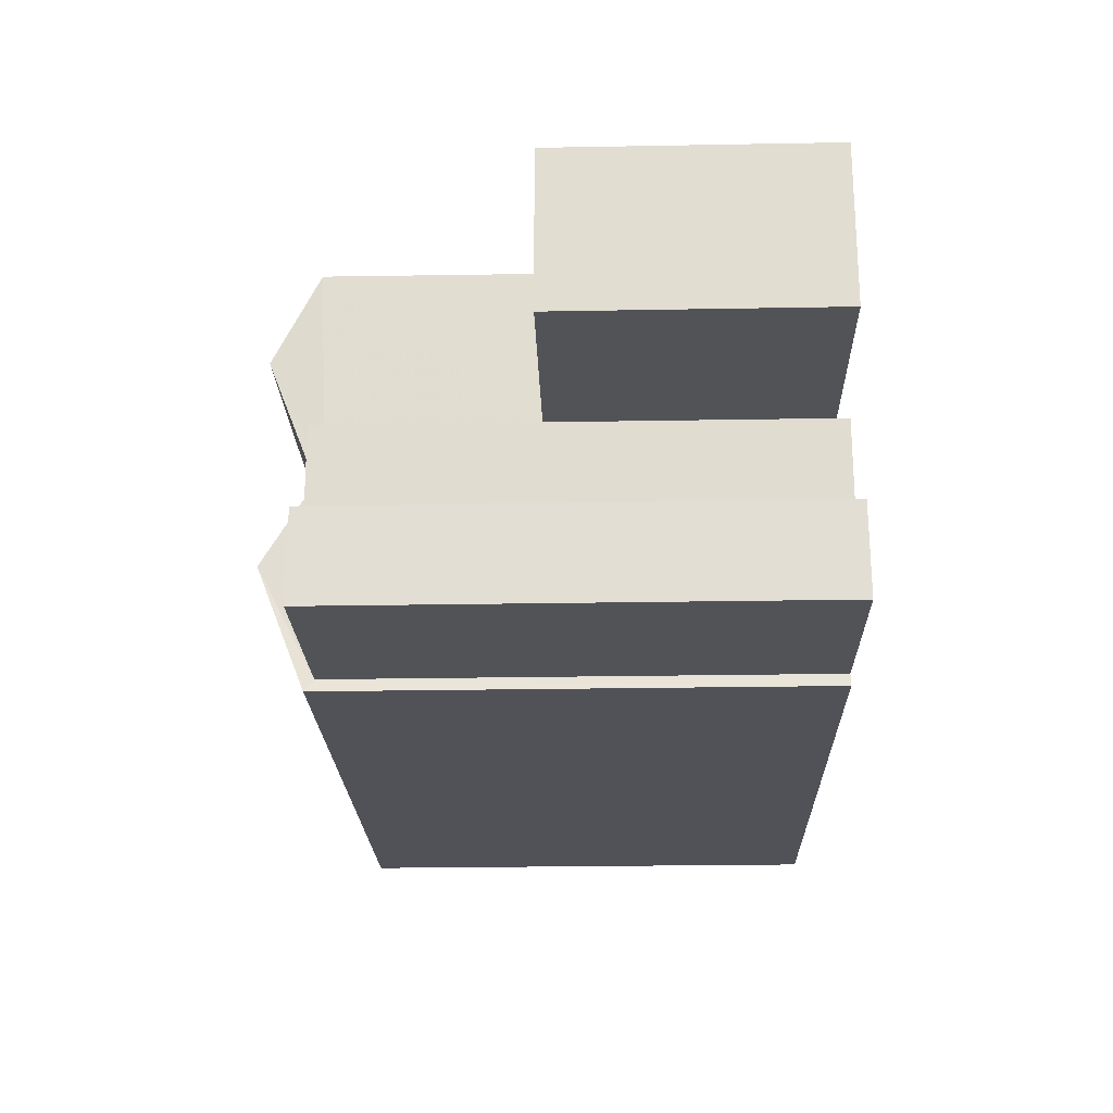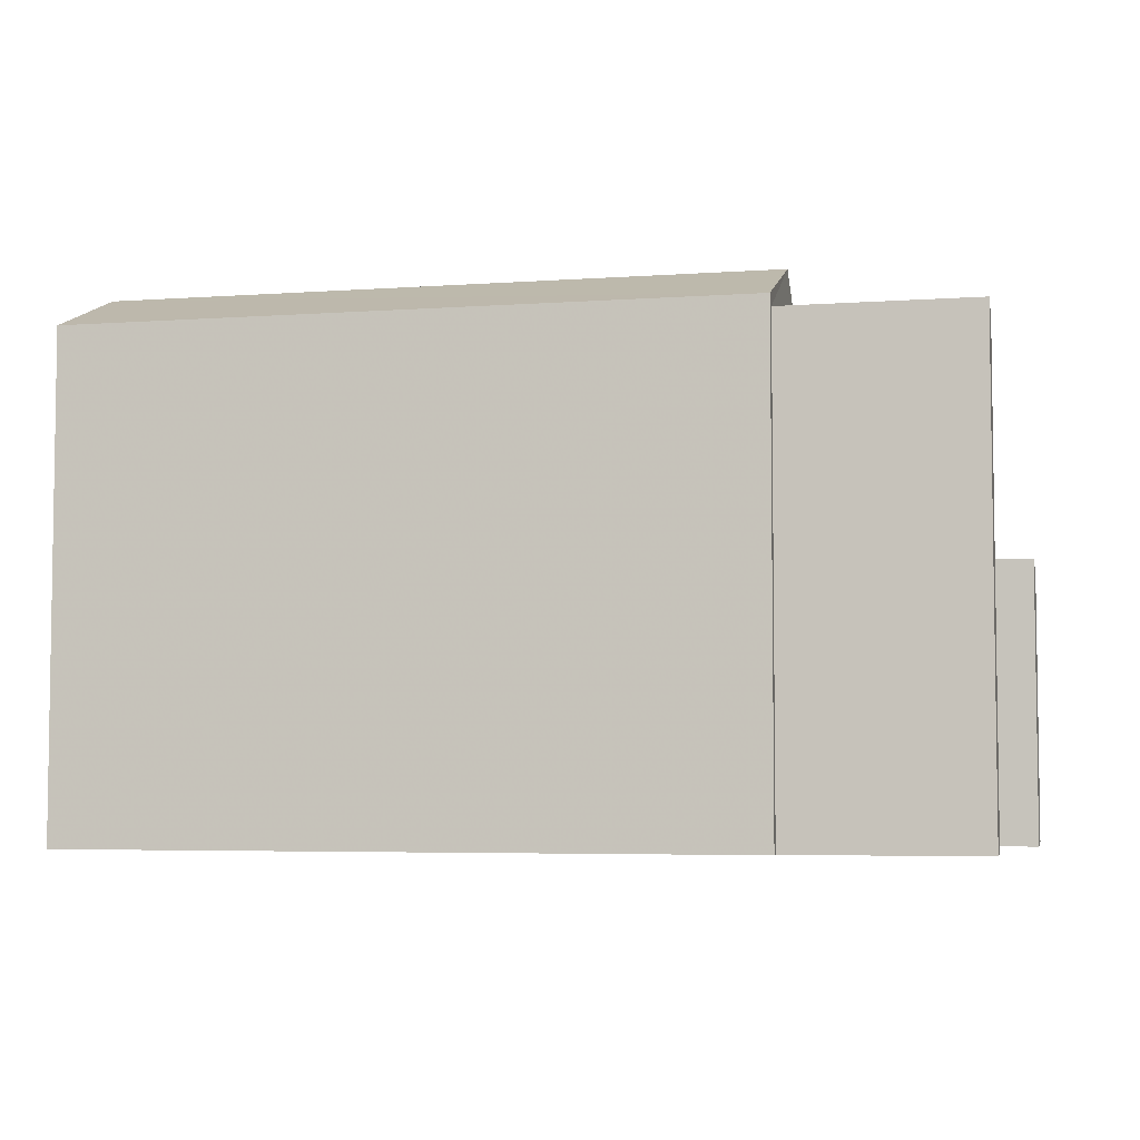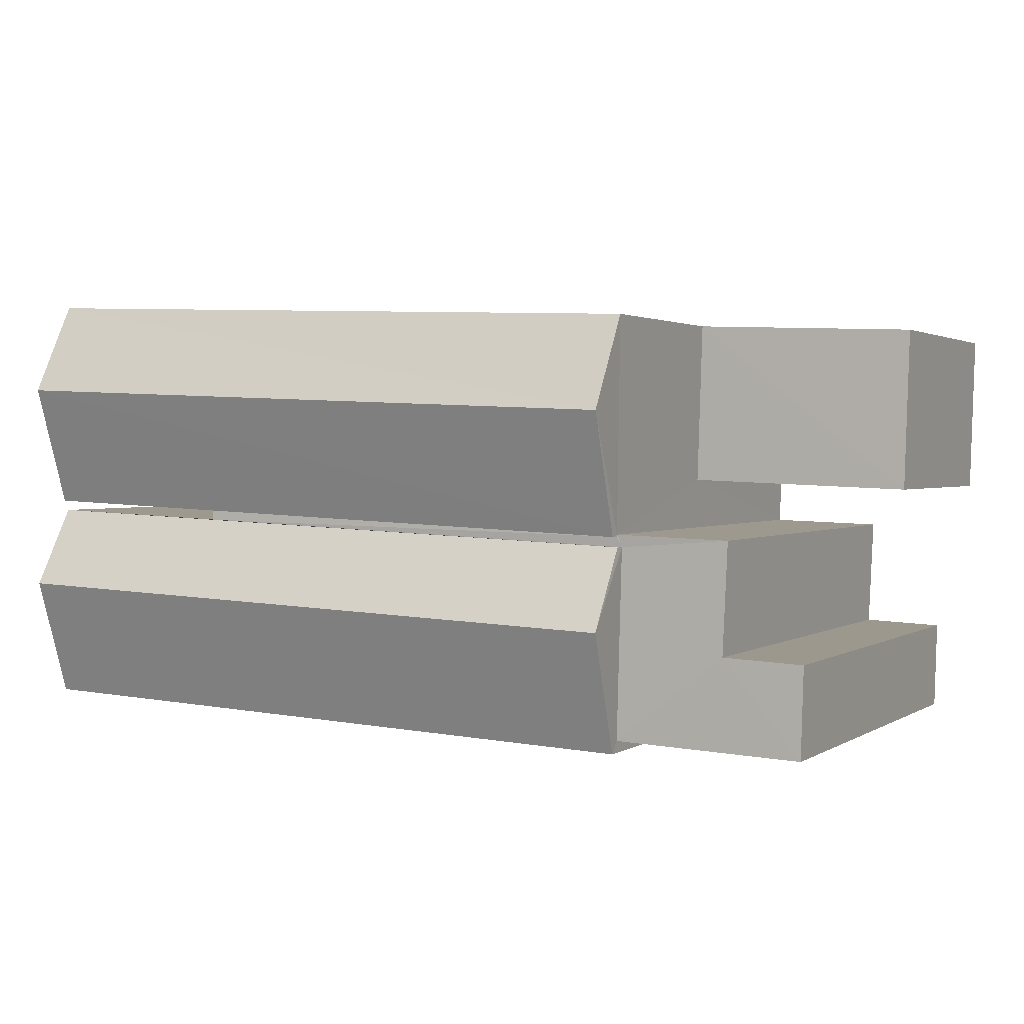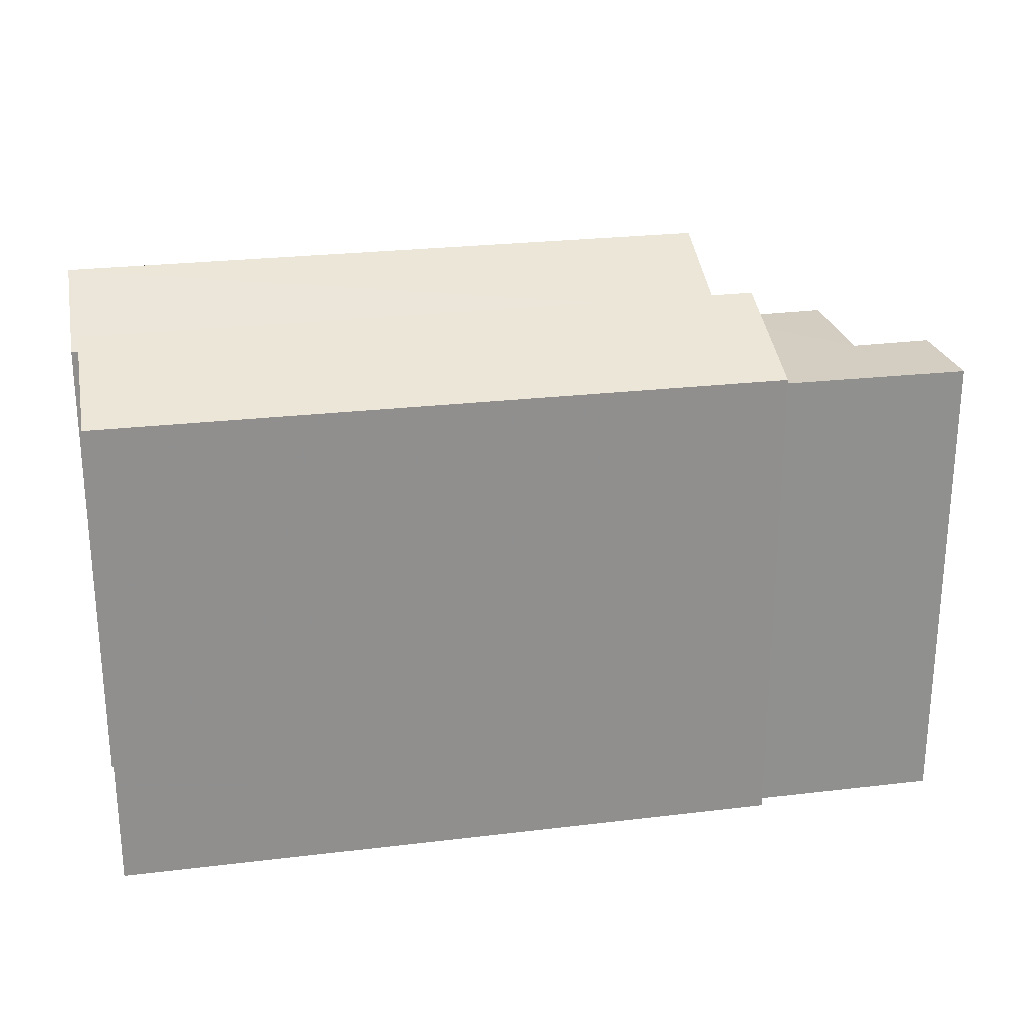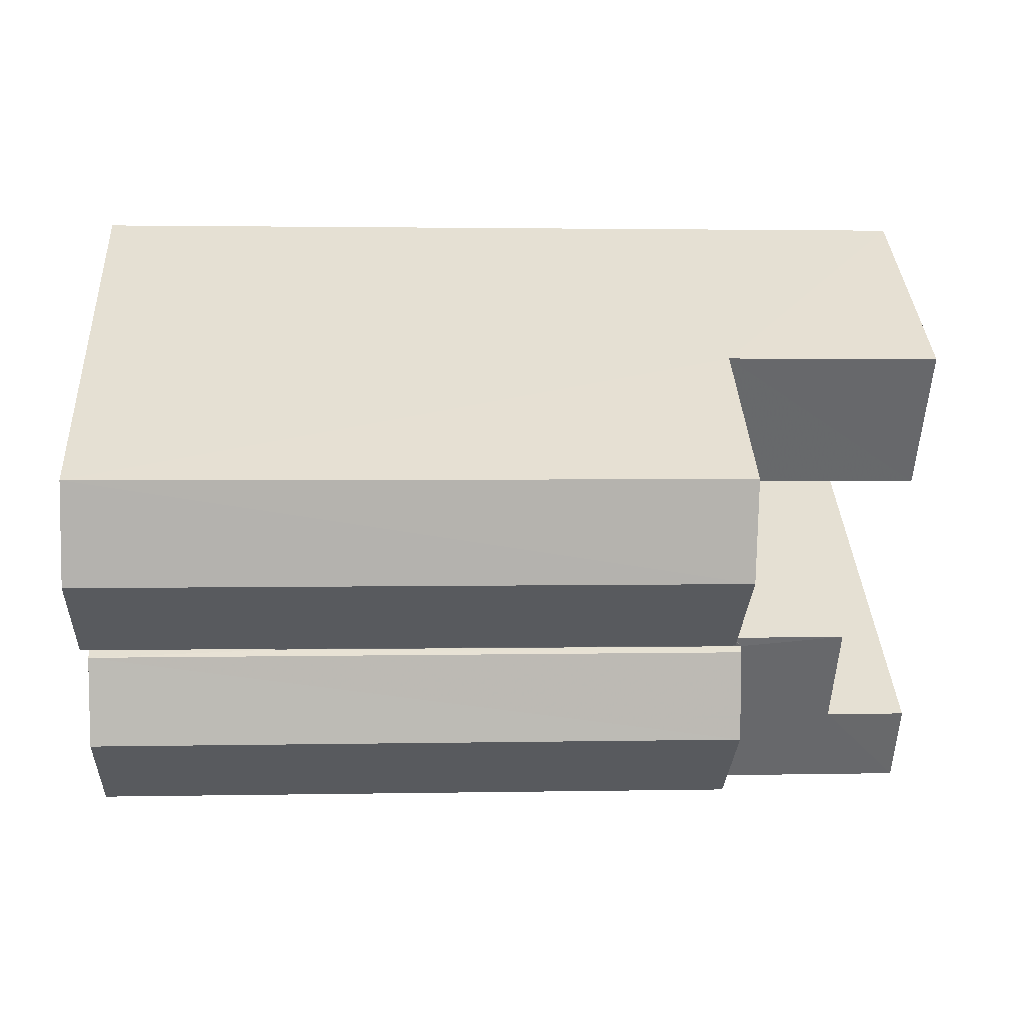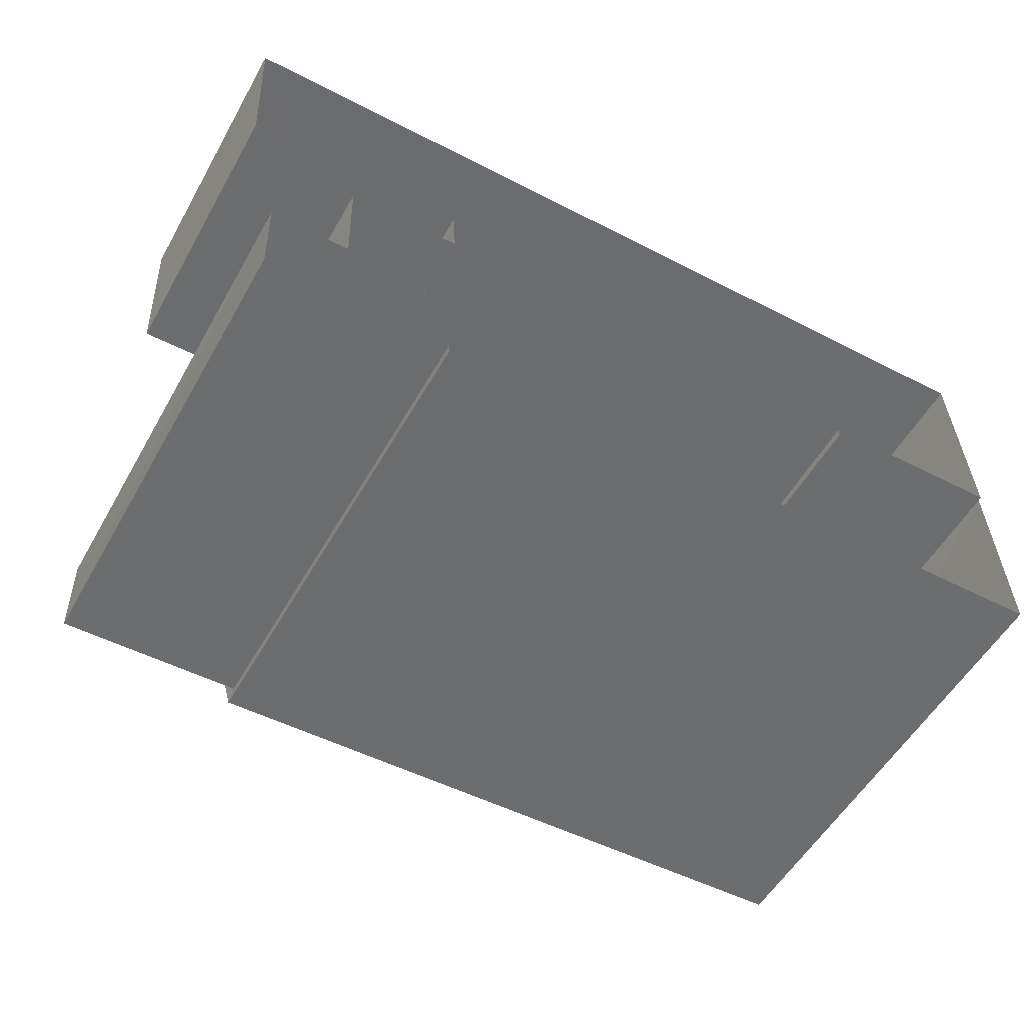
<metadata>
{"format":"obj","ext":"obj","renderer":"f3d","projection":"perspective","resolution":1024,"background":"white","views":[{"elev":-23.9,"azim":91.6,"up":"+Y"},{"elev":-5.0,"azim":10.2,"up":"+Z"},{"elev":1.7,"azim":26.9,"up":"+Y"},{"elev":24.9,"azim":-13.5,"up":"+Z"},{"elev":37.7,"azim":-3.3,"up":"+Y"},{"elev":-54.9,"azim":150.5,"up":"+Y"}]}
</metadata>
<code>
v -3.727e+05 -1.037e+05 31.38
v -3.727e+05 -1.037e+05 31.38
v -3.727e+05 -1.037e+05 31.38
v -3.727e+05 -1.037e+05 31.38
v -3.727e+05 -1.037e+05 31.38
v -3.727e+05 -1.037e+05 31.38
v -3.727e+05 -1.037e+05 31.38
v -3.727e+05 -1.037e+05 31.38
v -3.727e+05 -1.037e+05 31.38
v -3.727e+05 -1.037e+05 31.38
v -3.727e+05 -1.037e+05 31.38
v -3.727e+05 -1.037e+05 31.38
v -3.727e+05 -1.037e+05 31.38
v -3.727e+05 -1.037e+05 31.38
v -3.727e+05 -1.037e+05 31.38
v -3.727e+05 -1.037e+05 31.38
v -3.727e+05 -1.037e+05 38.84
v -3.727e+05 -1.037e+05 38.18
v -3.727e+05 -1.037e+05 38.84
v -3.727e+05 -1.037e+05 38.18
v -3.727e+05 -1.037e+05 38.85
v -3.727e+05 -1.037e+05 38.18
v -3.727e+05 -1.037e+05 38.85
v -3.727e+05 -1.037e+05 38.18
v -3.727e+05 -1.037e+05 38.18
v -3.727e+05 -1.037e+05 38.18
v -3.727e+05 -1.037e+05 38.18
v -3.727e+05 -1.037e+05 38.18
v -3.727e+05 -1.037e+05 35.2
v -3.727e+05 -1.037e+05 35.21
v -3.727e+05 -1.037e+05 35.2
v -3.727e+05 -1.037e+05 35.21
v -3.727e+05 -1.037e+05 38.05
v -3.727e+05 -1.037e+05 38.05
v -3.727e+05 -1.037e+05 38.05
v -3.727e+05 -1.037e+05 38.05
v -3.727e+05 -1.037e+05 38.05
v -3.727e+05 -1.037e+05 38.05
v -3.727e+05 -1.037e+05 38.05
v -3.727e+05 -1.037e+05 38.05
v -3.727e+05 -1.037e+05 38.05
v -3.727e+05 -1.037e+05 38.05
f 1 2 3
f 3 4 1
f 5 6 2
f 7 8 9
f 10 11 12
f 10 13 11
f 14 13 10
f 9 8 14
f 15 9 16
f 16 10 5
f 1 16 5
f 2 1 5
f 16 14 10
f 9 14 16
f 17 18 19
f 17 20 18
f 21 22 23
f 21 24 22
f 23 25 21
f 23 26 25
f 19 27 17
f 19 28 27
f 29 30 31
f 29 32 30
f 33 34 35
f 35 34 36
f 37 34 38
f 39 37 38
f 36 34 37
f 40 37 41
f 42 40 41
f 41 37 39
f 22 11 13
f 22 24 11
f 16 38 15
f 16 39 38
f 13 14 36
f 13 36 22
f 22 36 23
f 36 37 23
f 37 26 23
f 30 4 3
f 31 30 3
f 33 7 9
f 34 33 9
f 34 9 15
f 38 34 15
f 6 42 20
f 20 42 18
f 6 5 42
f 18 42 41
f 10 12 40
f 12 25 40
f 40 26 37
f 40 25 26
f 5 10 40
f 42 5 40
f 27 2 20
f 27 20 17
f 2 6 20
f 25 12 24
f 25 24 21
f 12 11 24
f 14 8 35
f 36 14 35
f 35 8 7
f 33 35 7
f 1 4 30
f 32 1 30
f 32 16 1
f 18 41 39
f 39 16 32
f 28 32 29
f 19 18 39
f 19 39 28
f 39 32 28
f 31 3 29
f 28 29 27
f 27 29 2
f 29 3 2

</code>
